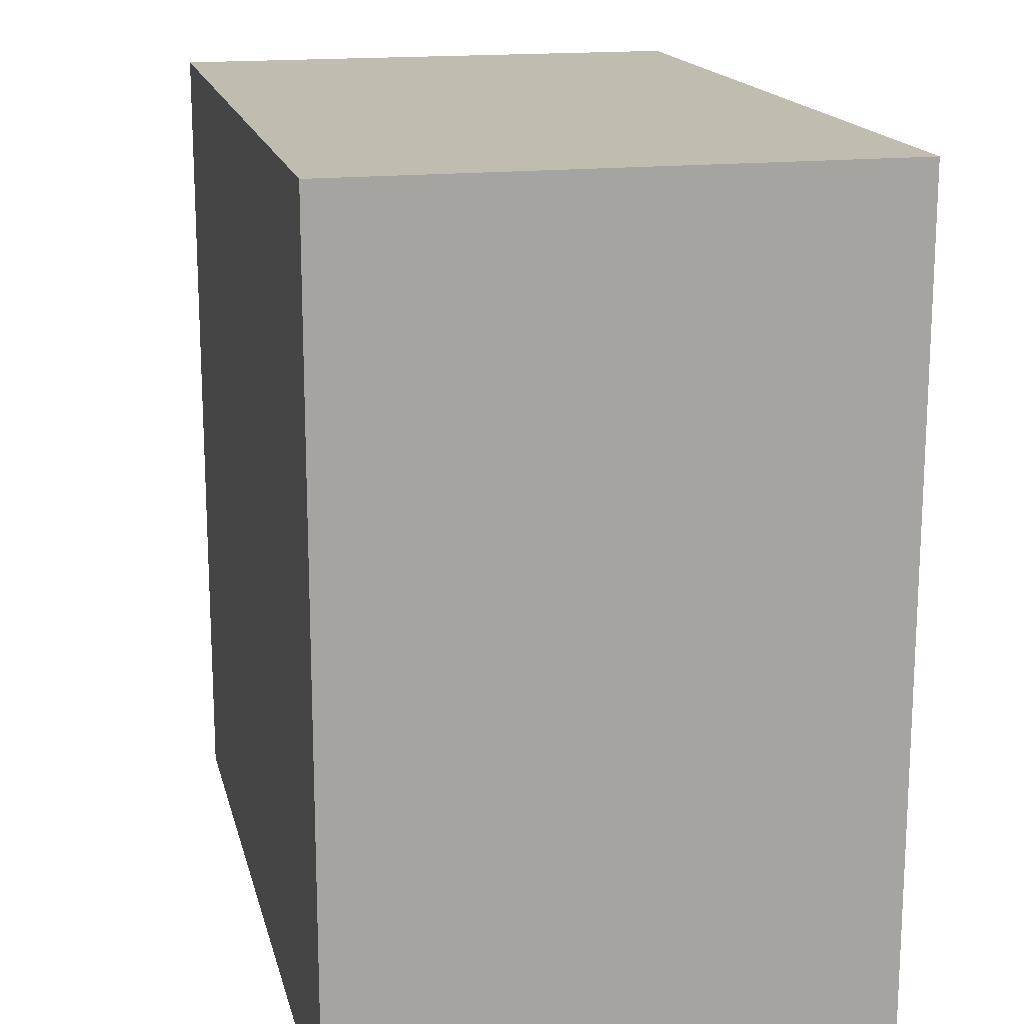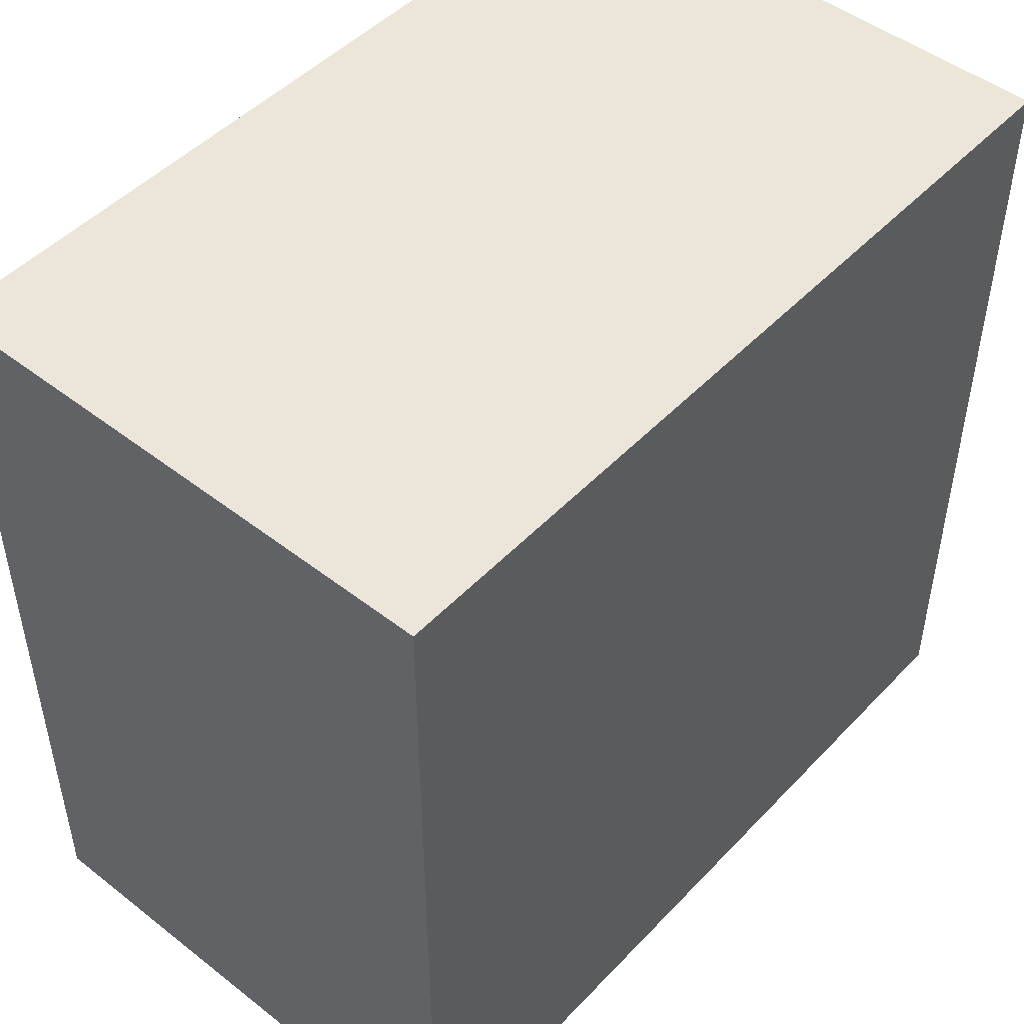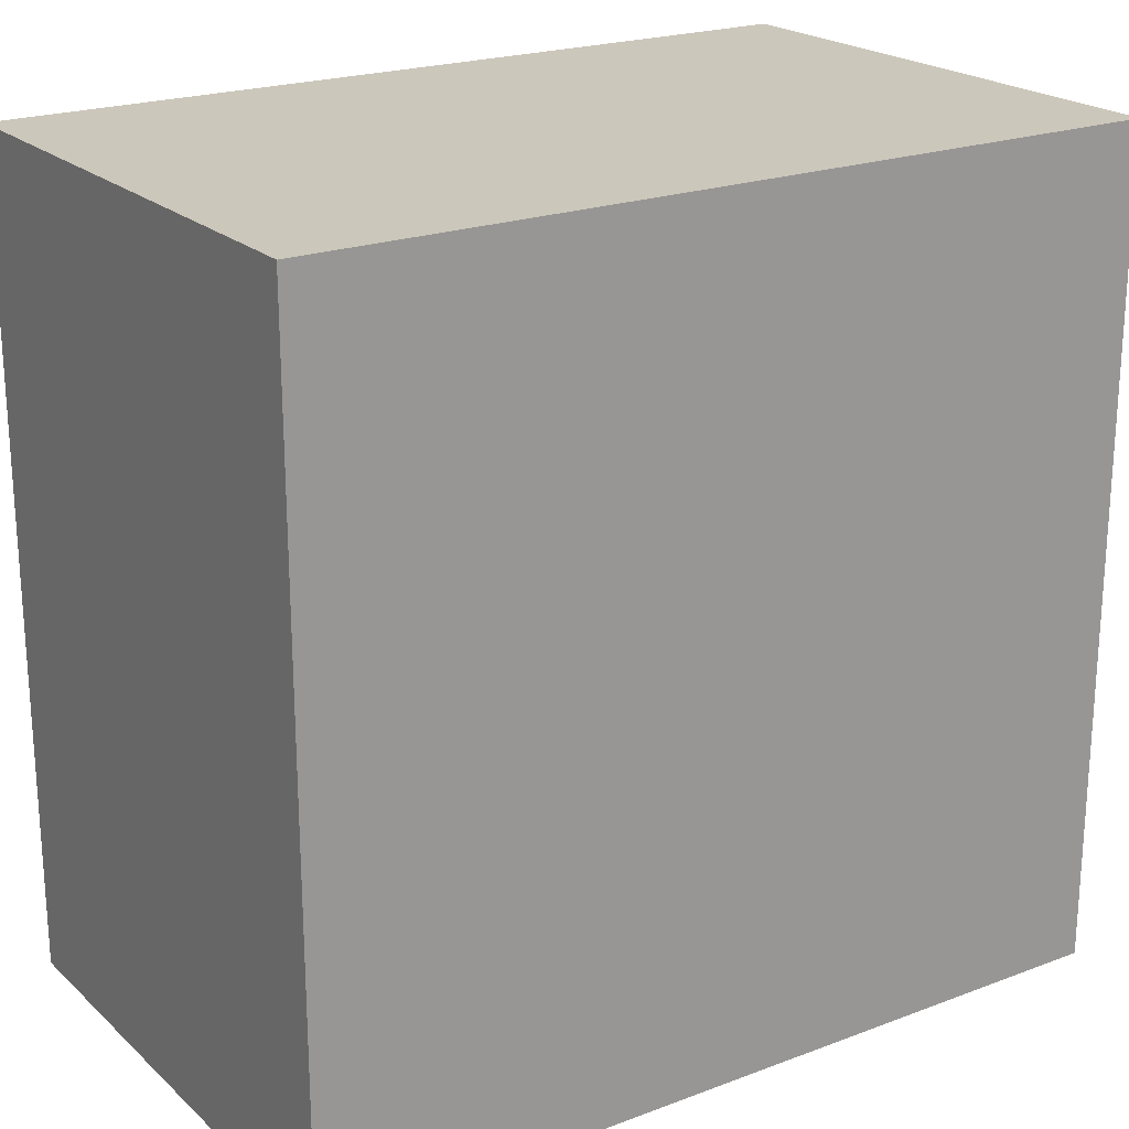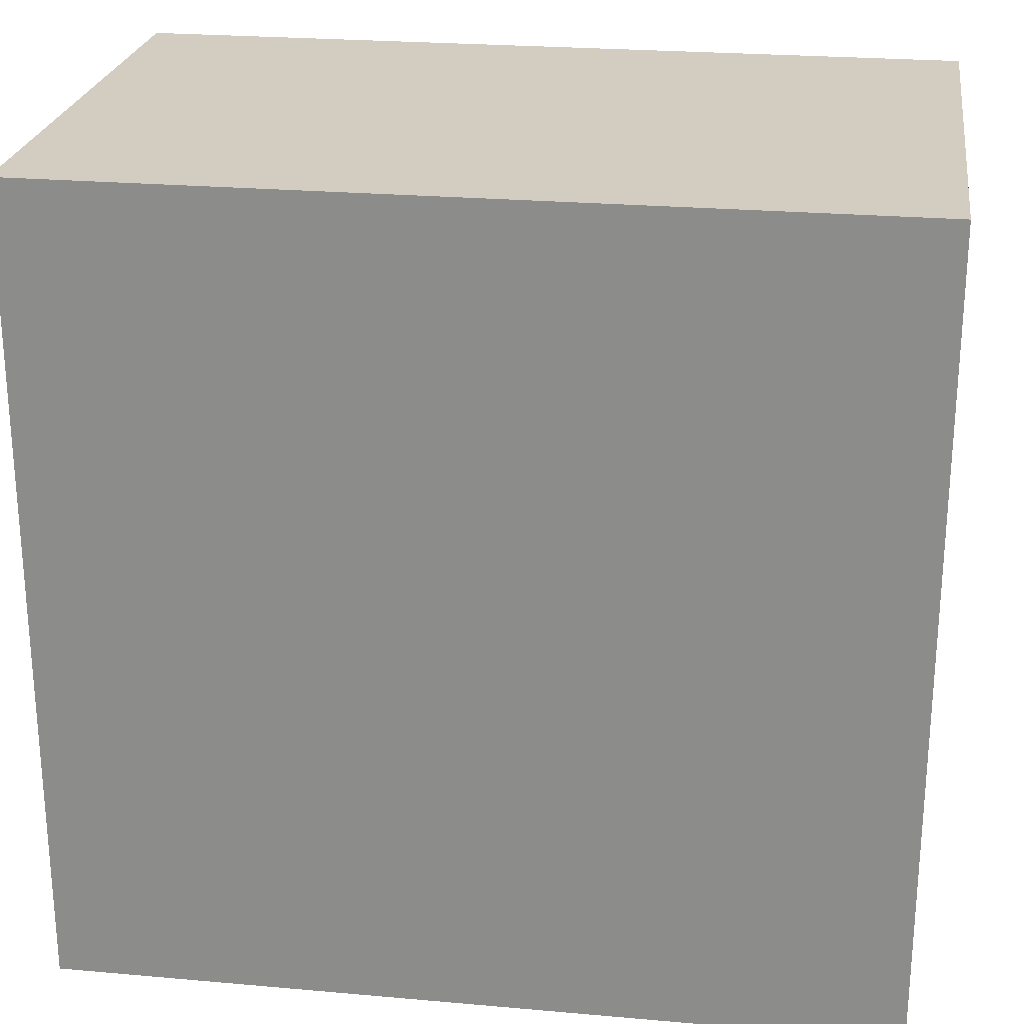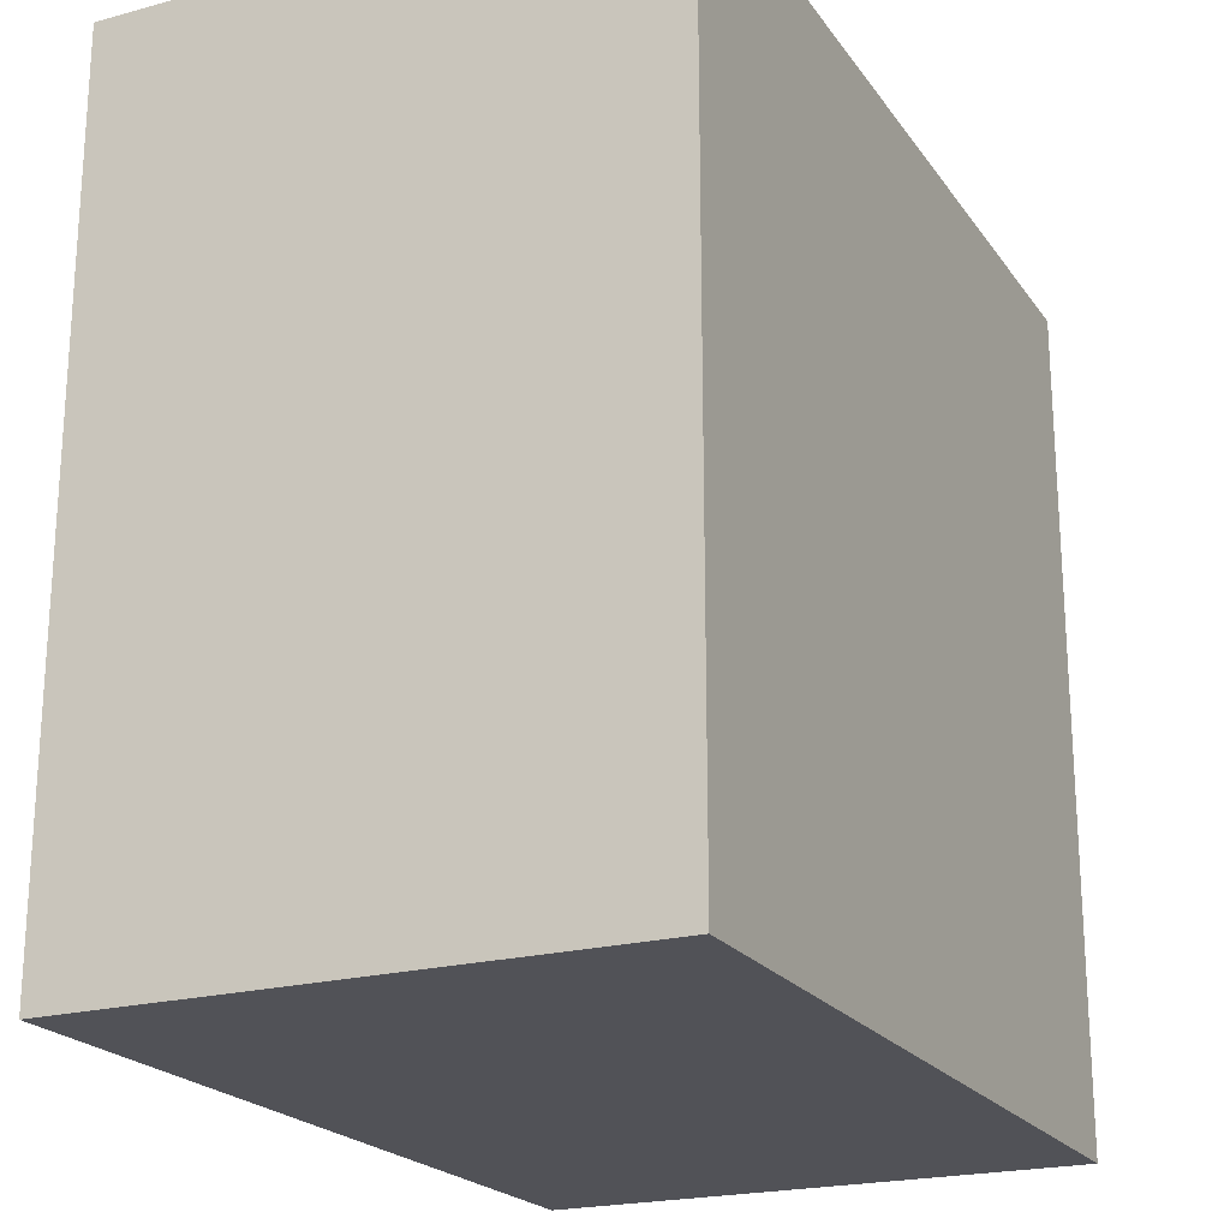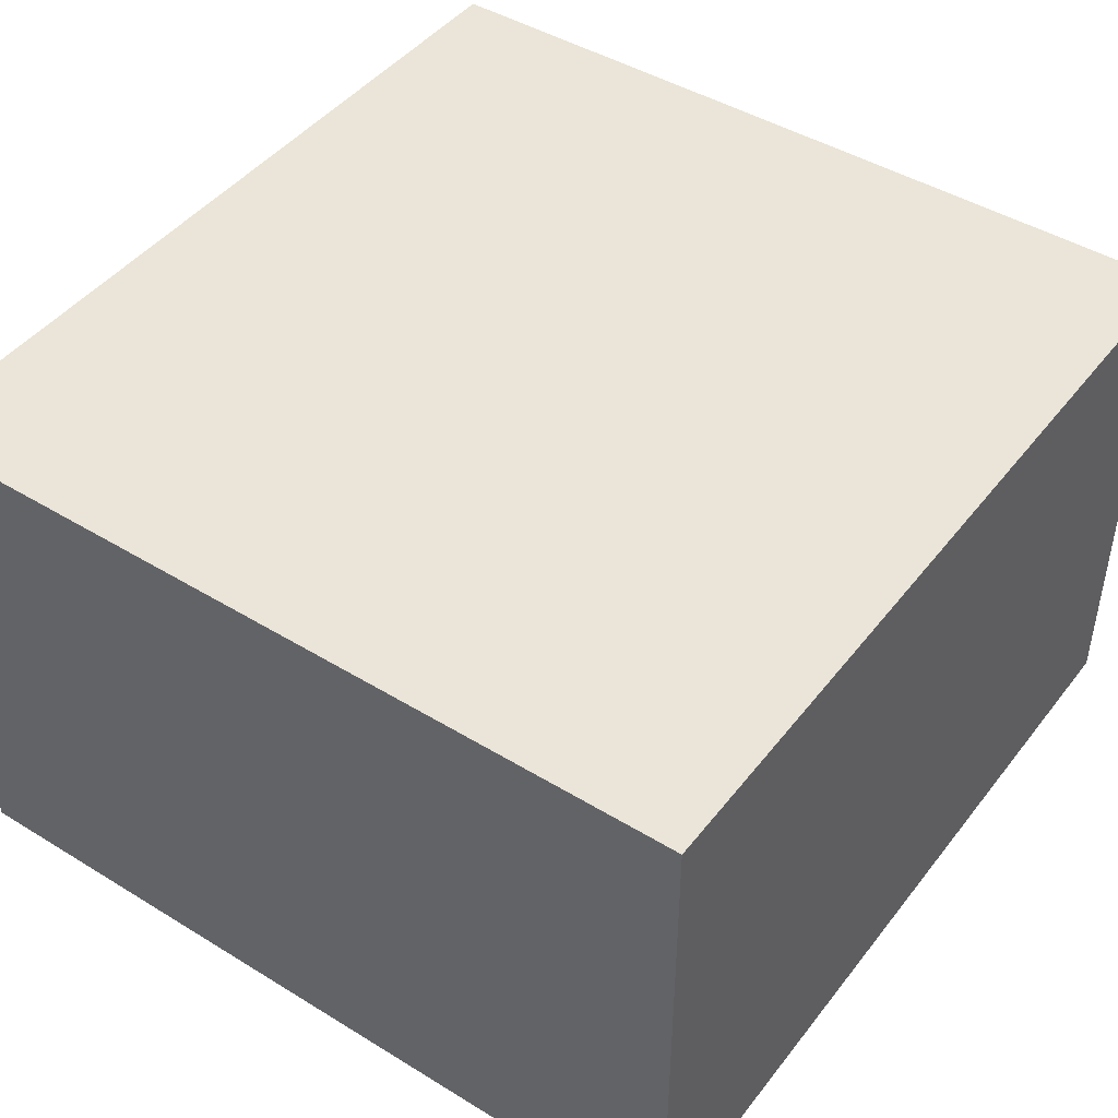
<metadata>
{"format":"obj","ext":"obj","renderer":"f3d","projection":"perspective","resolution":1024,"background":"white","views":[{"elev":16.6,"azim":77.1,"up":"+Z"},{"elev":48.3,"azim":131.0,"up":"+Z"},{"elev":21.6,"azim":-33.5,"up":"+Z"},{"elev":24.4,"azim":-171.7,"up":"+Z"},{"elev":-21.4,"azim":-64.5,"up":"+Z"},{"elev":45.1,"azim":-54.7,"up":"+Y"}]}
</metadata>
<code>
o Cubo.022_Cubo.014
v 874.8 5.987 -1100
v 874.8 280.3 -1100
v 874.8 5.987 -1522
v 874.8 280.3 -1522
v 1307 5.987 -1100
v 1307 280.3 -1100
v 1307 5.987 -1522
v 1307 280.3 -1522
v 902.2 5.987 -1522
v 902.2 29.04 -1522
v 902.2 5.987 -1100
v 902.2 29.04 -1100
v 874.9 29.04 -1522
v 874.8 29.04 -1100
f 1 2 4 3
f 3 4 8 7
f 7 8 6 5
f 5 6 2 1
f 3 7 5 1
f 8 4 2 6
f 9 10 12 11
f 14 12 10 13

</code>
